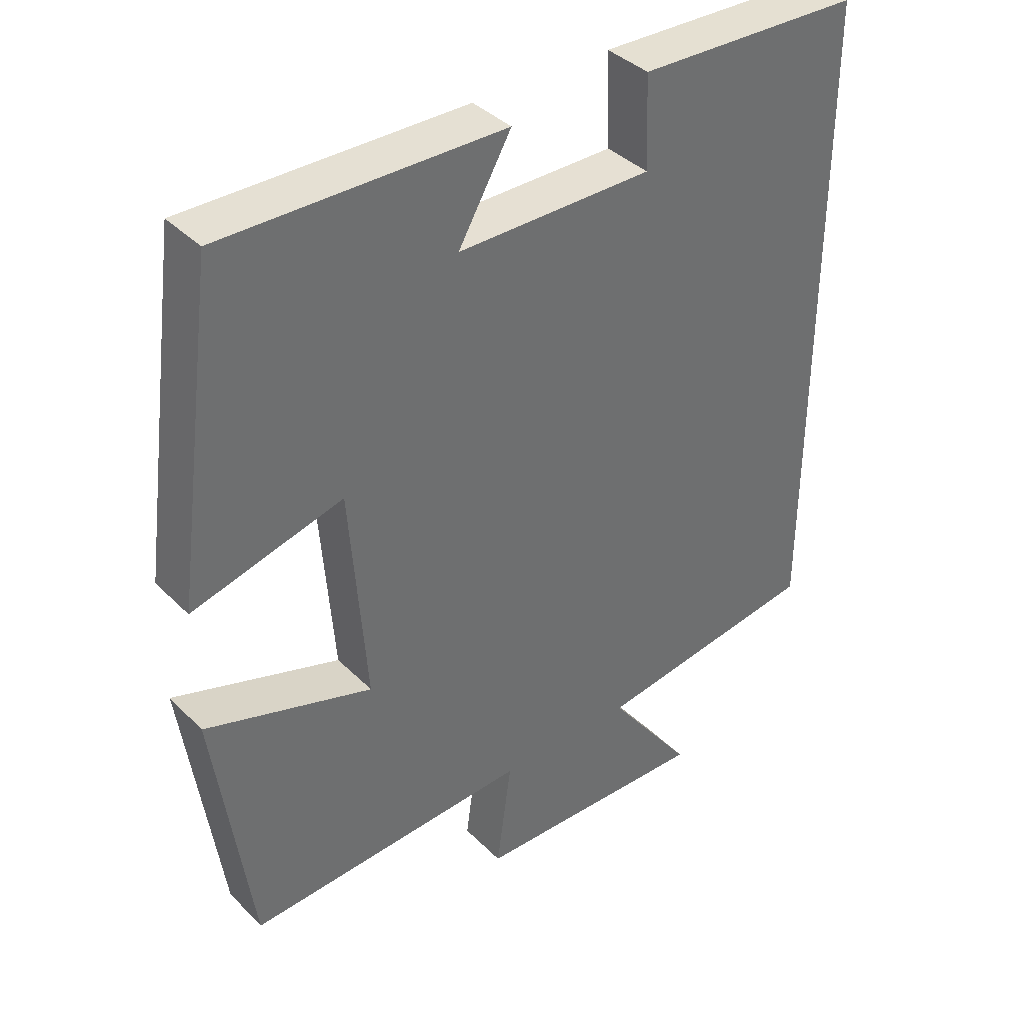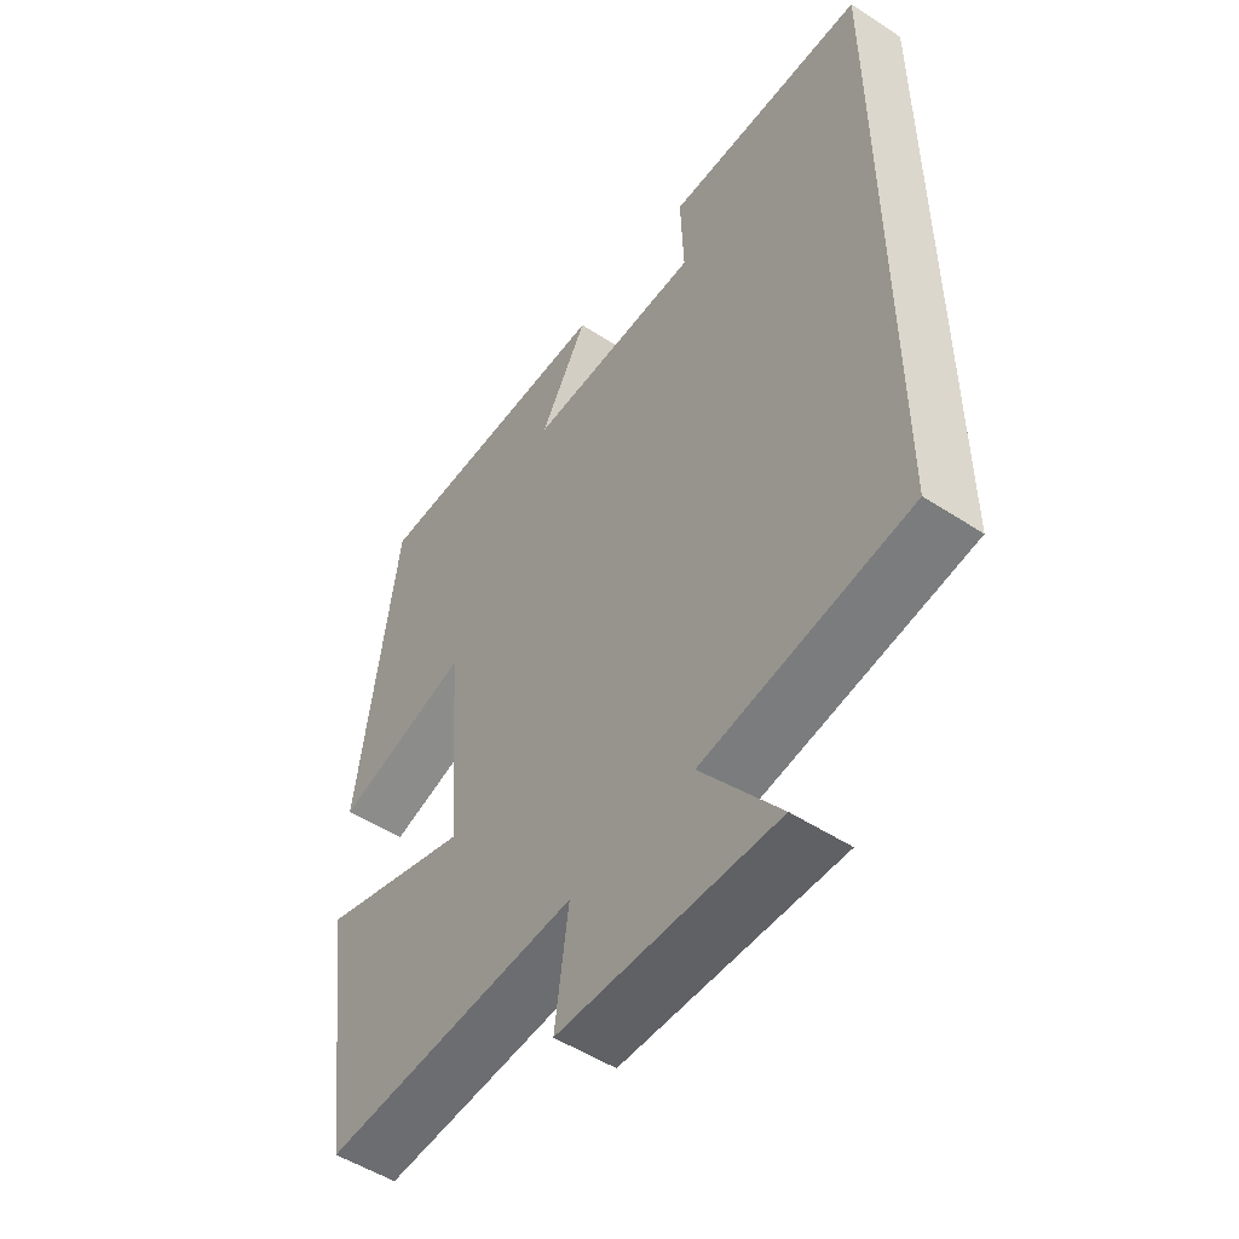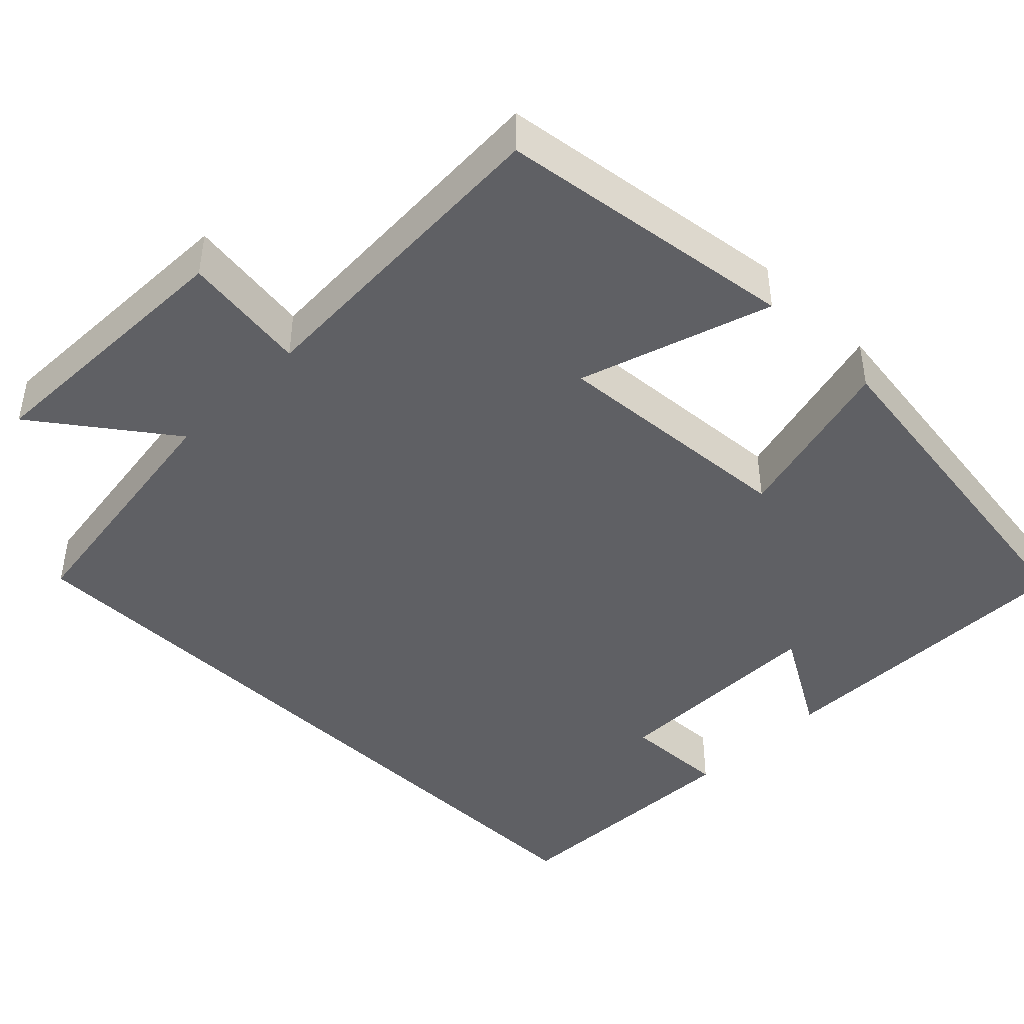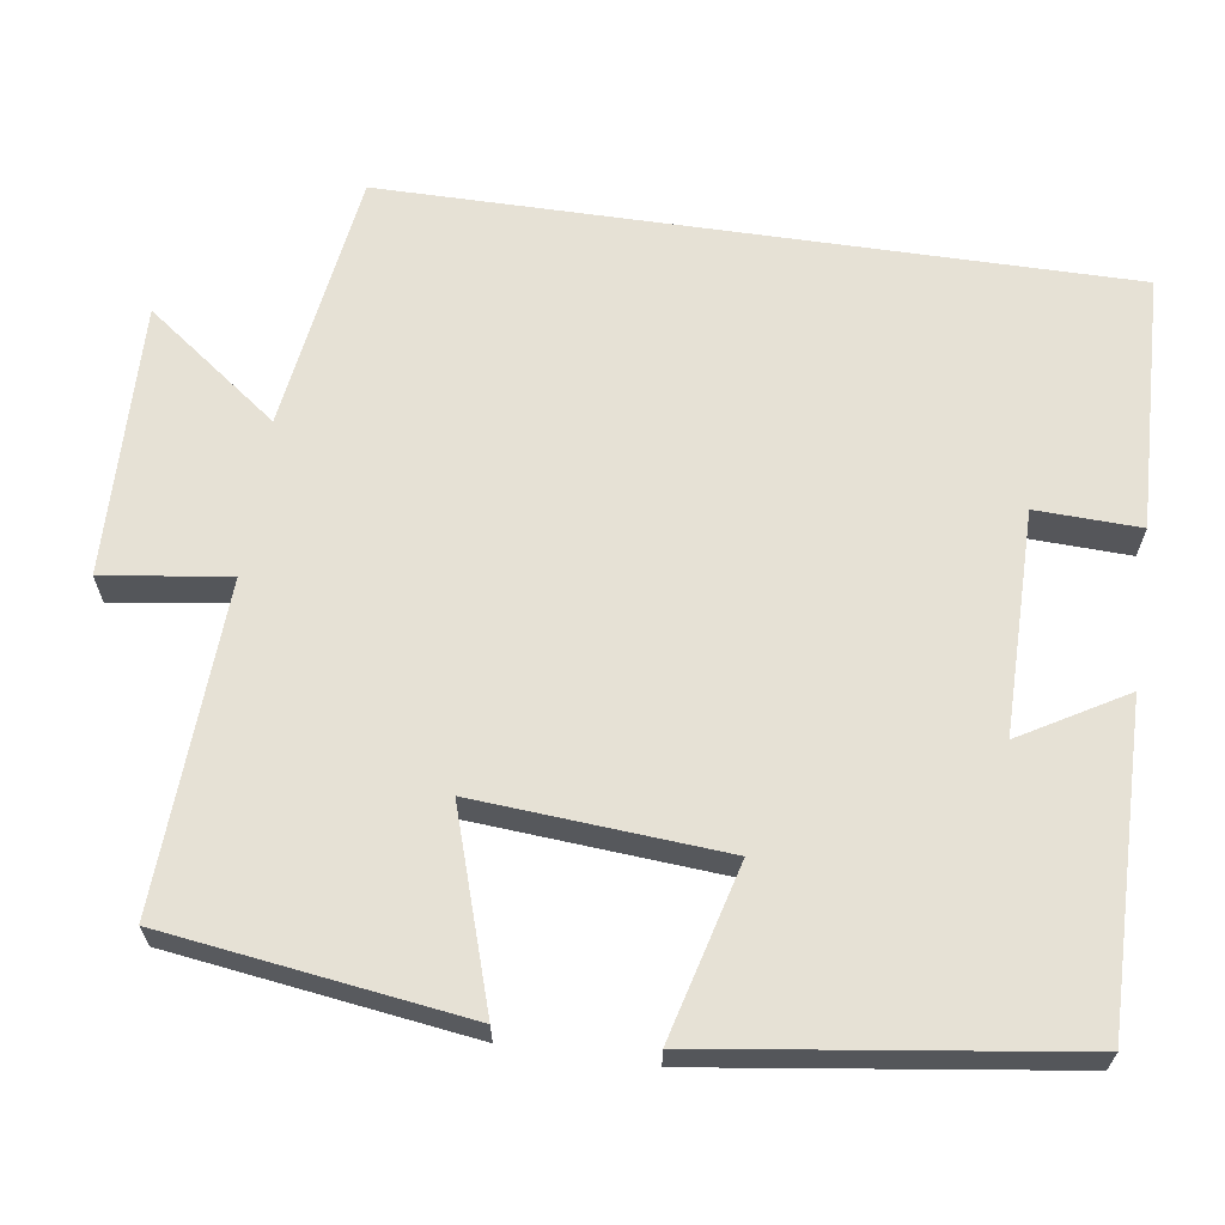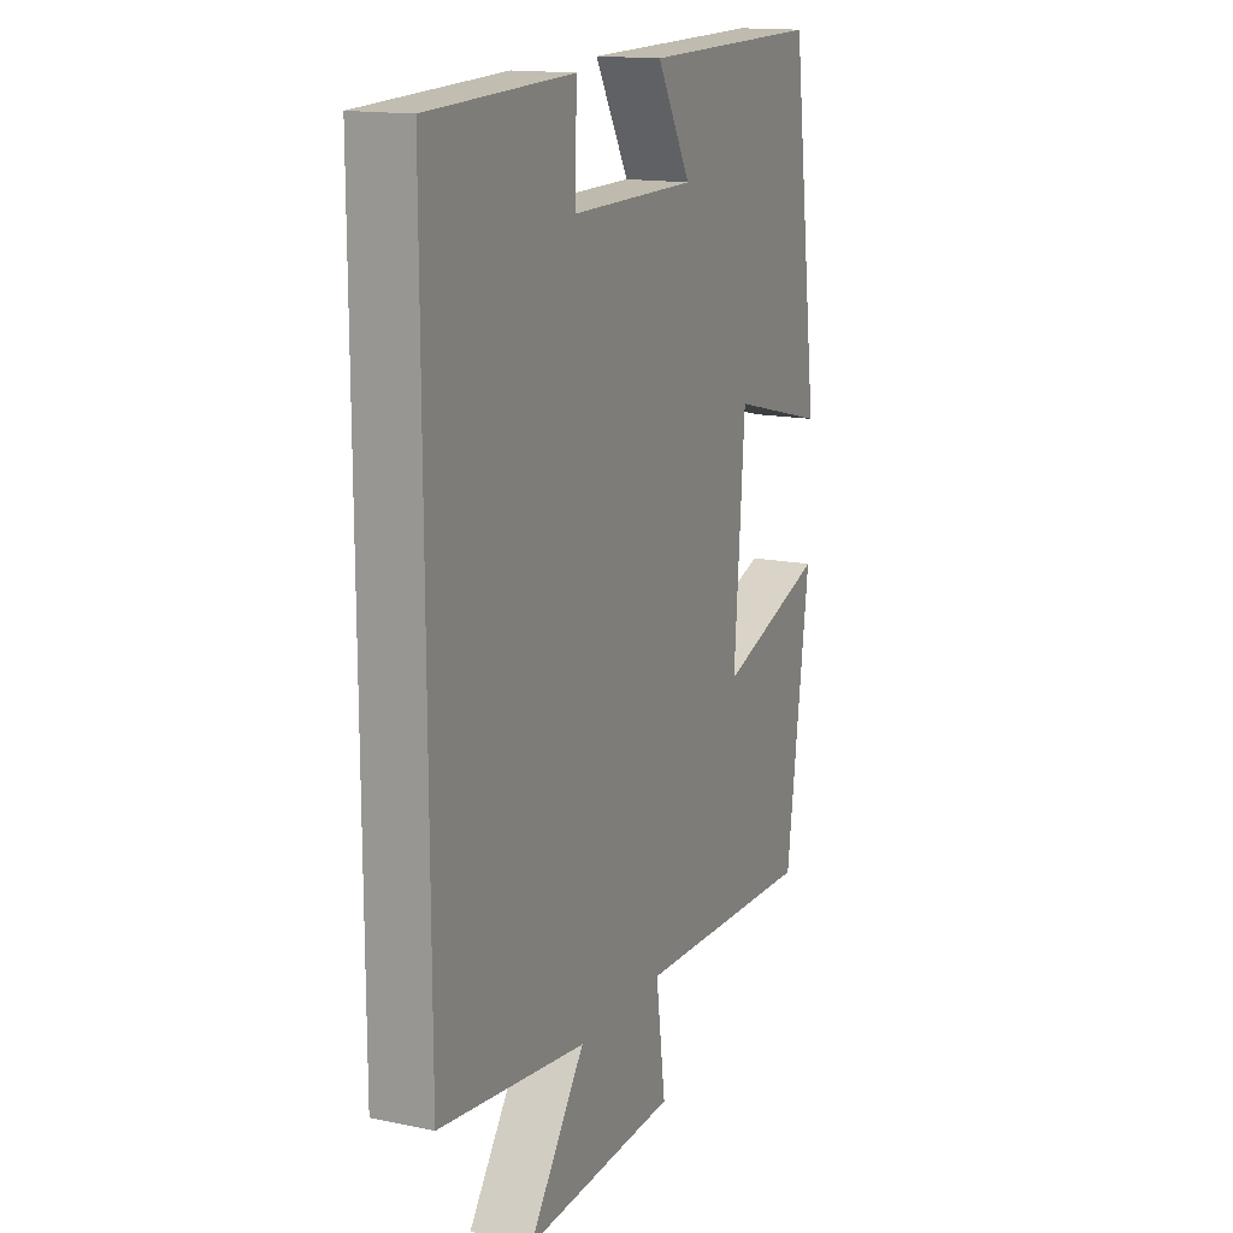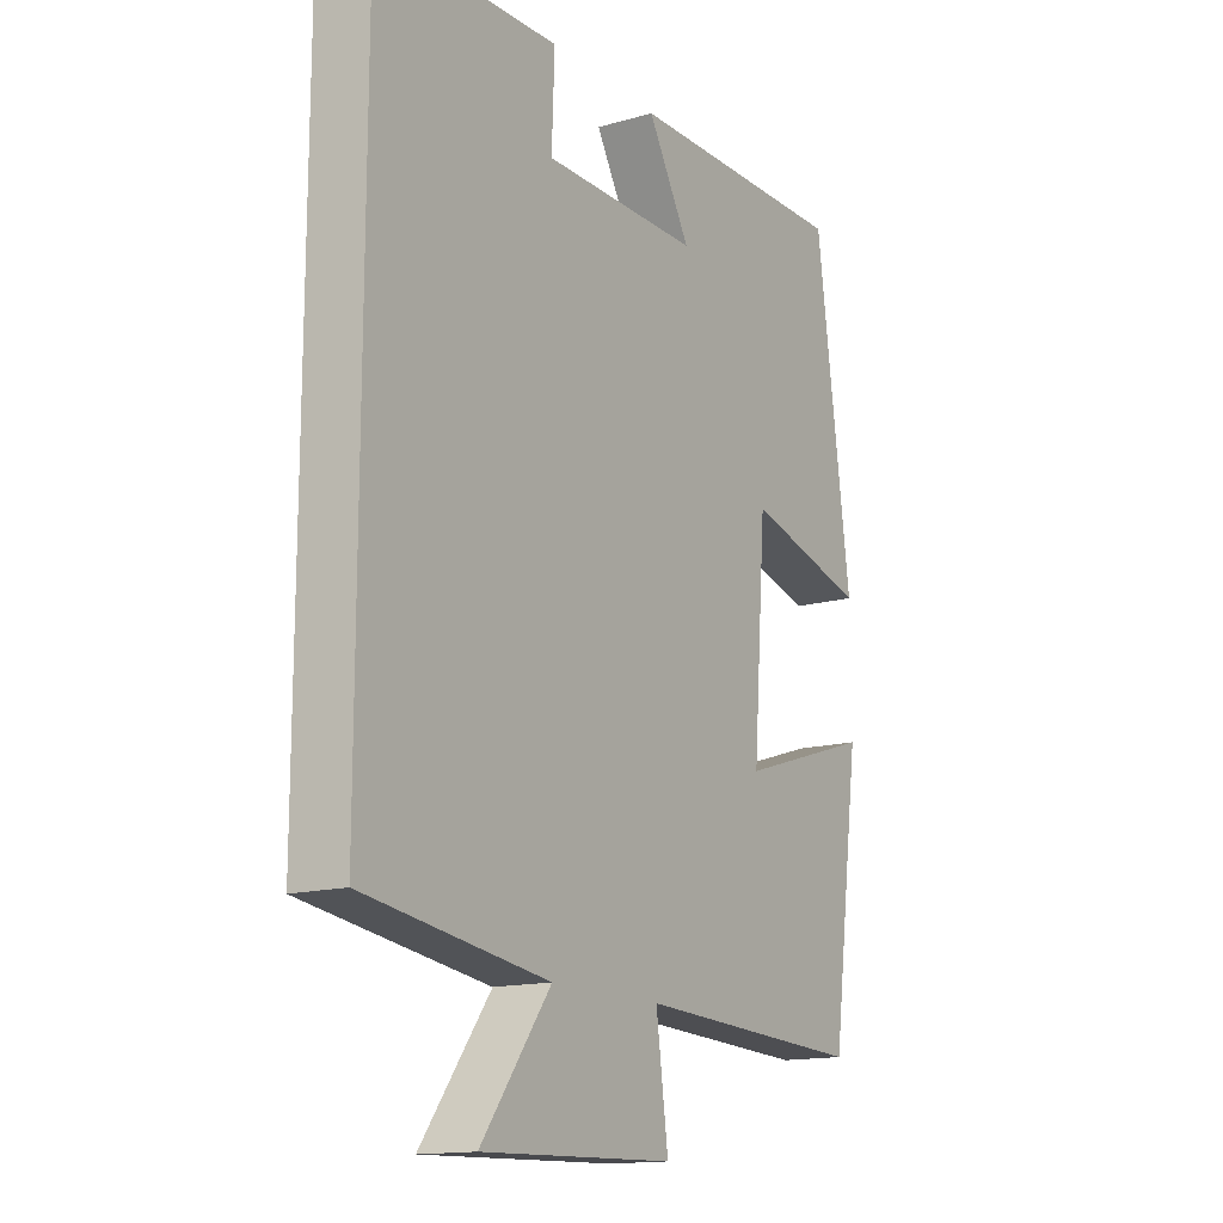
<metadata>
{"format":"obj","ext":"obj","renderer":"f3d","projection":"perspective","resolution":1024,"background":"white","views":[{"elev":38.5,"azim":-39.1,"up":"+Z"},{"elev":-51.6,"azim":54.7,"up":"+Z"},{"elev":-43.9,"azim":-134.8,"up":"+Y"},{"elev":64.6,"azim":-81.8,"up":"+Y"},{"elev":15.4,"azim":113.8,"up":"+Z"},{"elev":-14.8,"azim":121.5,"up":"+Z"}]}
</metadata>
<code>
v -0.447 0.07 -0.52
v -0.5 0.07 -0.138
v -0.256 0.07 -0.216
v -0.28 0.07 0.1
v -0.5 0.07 0.042
v -0.437 0.07 0.505
v -0.029 0.07 0.5
v -0.106 0.07 0.367
v 0.178 0.07 0.367
v 0.173 0.07 0.5
v 0.5 0.07 0.489
v 0.5 0.07 -0.452
v 0.168 0.07 -0.5
v 0.294 0.07 -0.67
v -0.054 0.07 -0.66
v -0.032 0.07 -0.5
v -0.447 0 -0.52
v -0.5 0 -0.138
v -0.256 0 -0.216
v -0.28 0 0.1
v -0.5 0 0.042
v -0.437 0 0.505
v -0.029 0 0.5
v -0.106 0 0.367
v 0.178 0 0.367
v 0.173 0 0.5
v 0.5 0 0.489
v 0.5 0 -0.452
v 0.168 0 -0.5
v 0.294 0 -0.67
v -0.054 0 -0.66
v -0.032 0 -0.5
f 13 14 15 16
f 11 12 13 16
f 9 10 11
f 9 11 16 1
f 6 7 8
f 5 6 8
f 4 5 8
f 3 4 8 9
f 1 2 3
f 1 3 9
f 32 31 30 29
f 32 29 28 27
f 27 26 25
f 17 32 27 25
f 24 23 22
f 24 22 21
f 24 21 20
f 25 24 20 19
f 19 18 17
f 25 19 17
f 1 17 18 2
f 2 18 19 3
f 3 19 20 4
f 4 20 21 5
f 5 21 22 6
f 6 22 23 7
f 7 23 24 8
f 8 24 25 9
f 9 25 26 10
f 10 26 27 11
f 11 27 28 12
f 12 28 29 13
f 13 29 30 14
f 14 30 31 15
f 15 31 32 16
f 16 32 17 1

</code>
